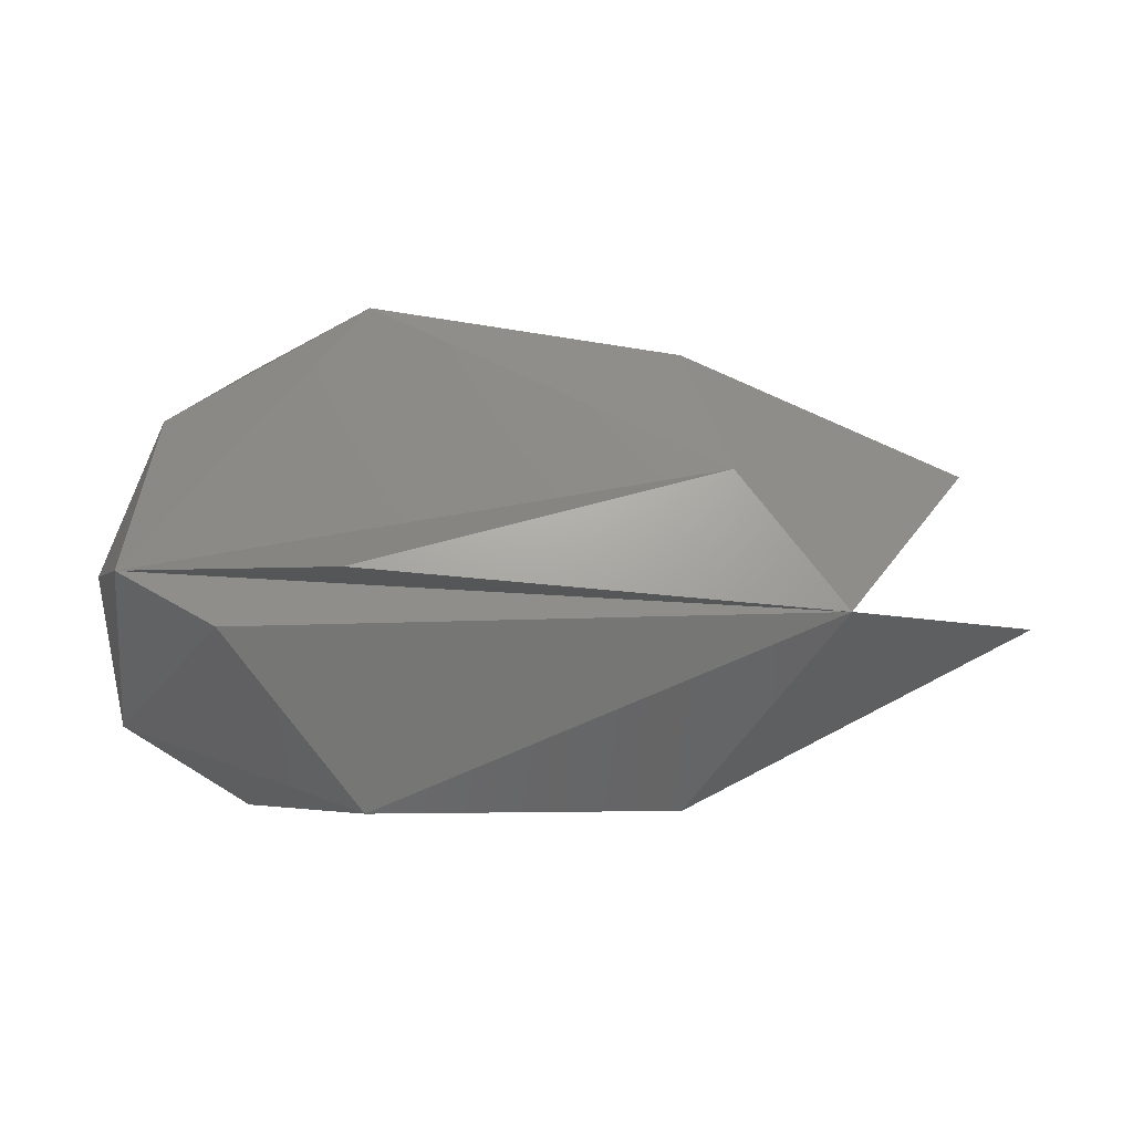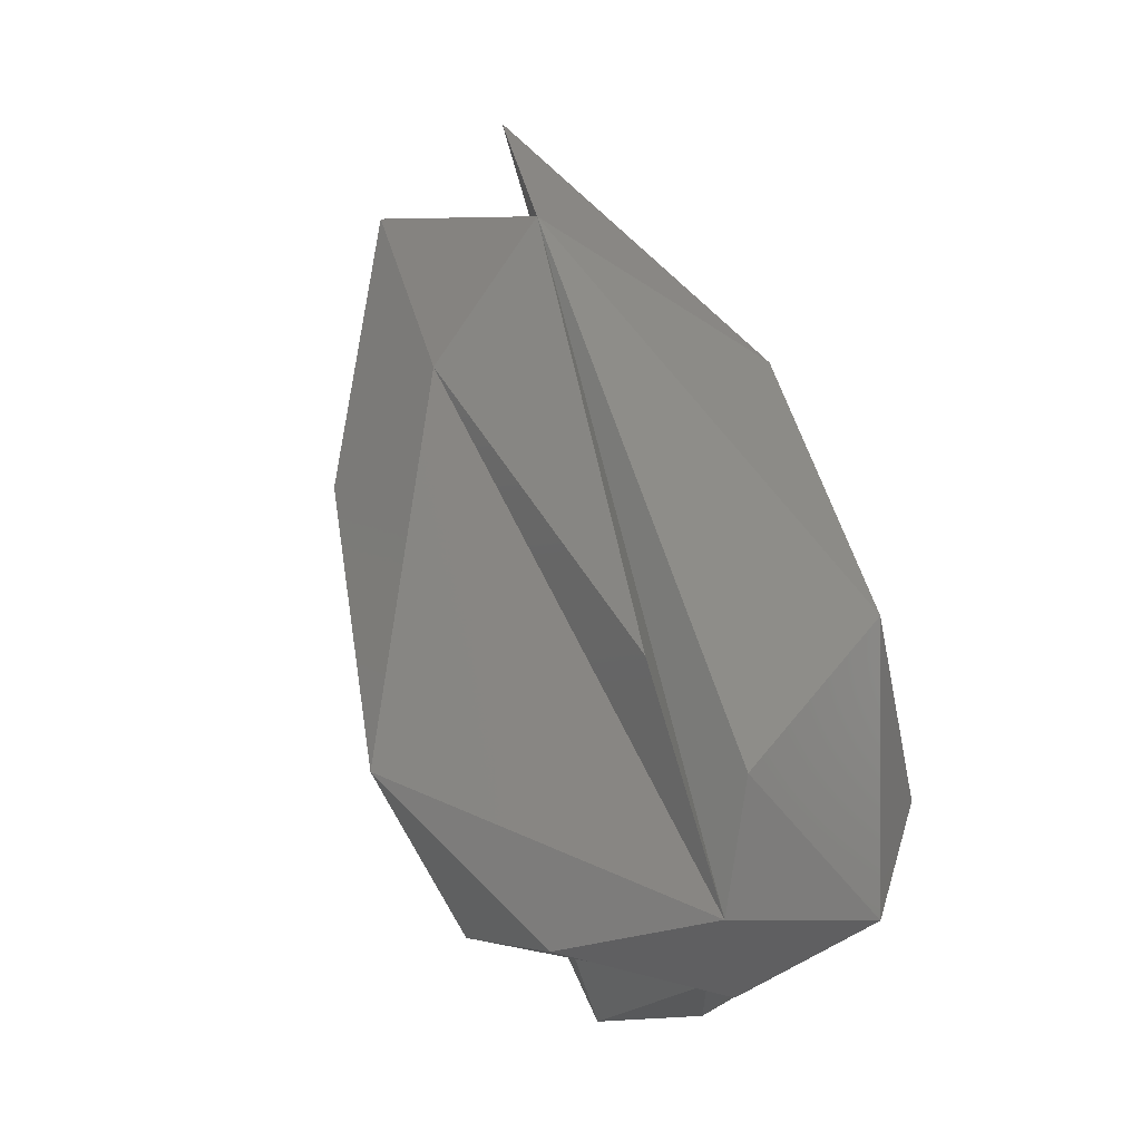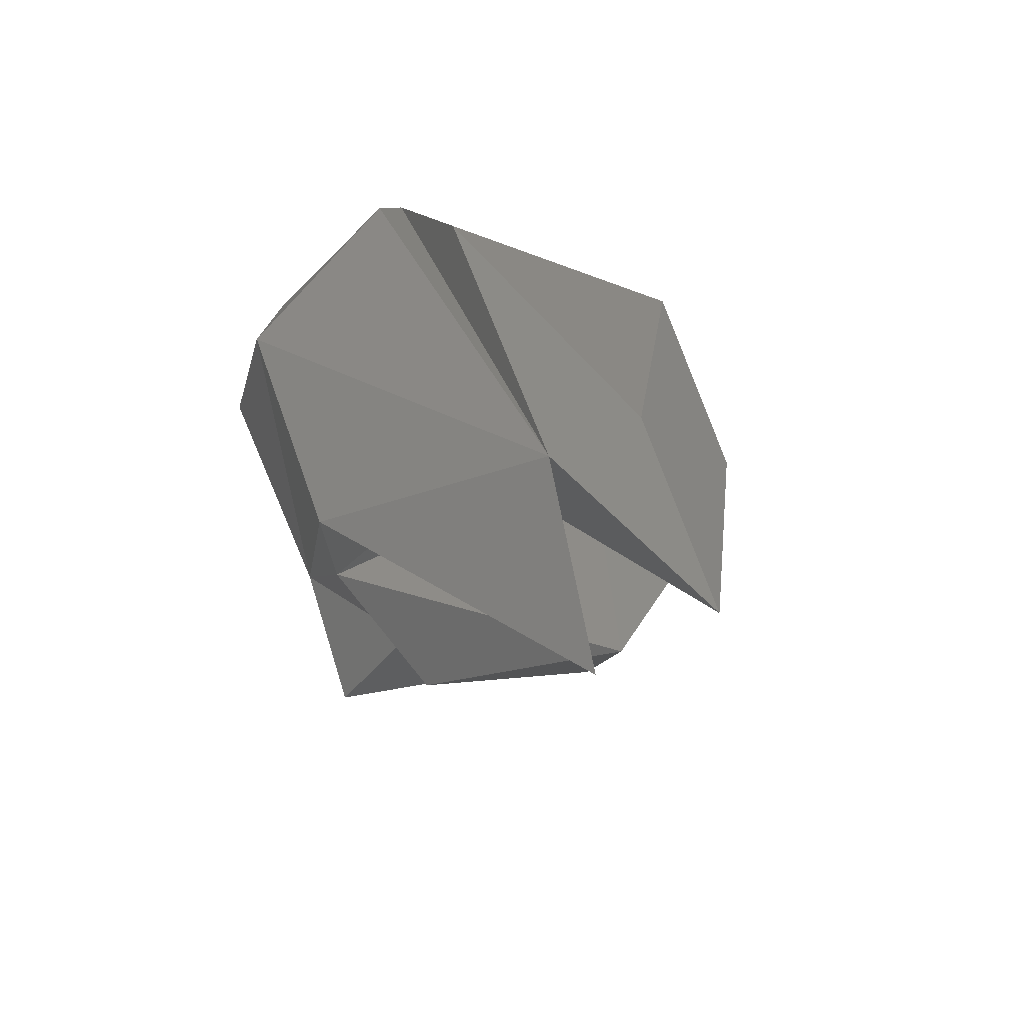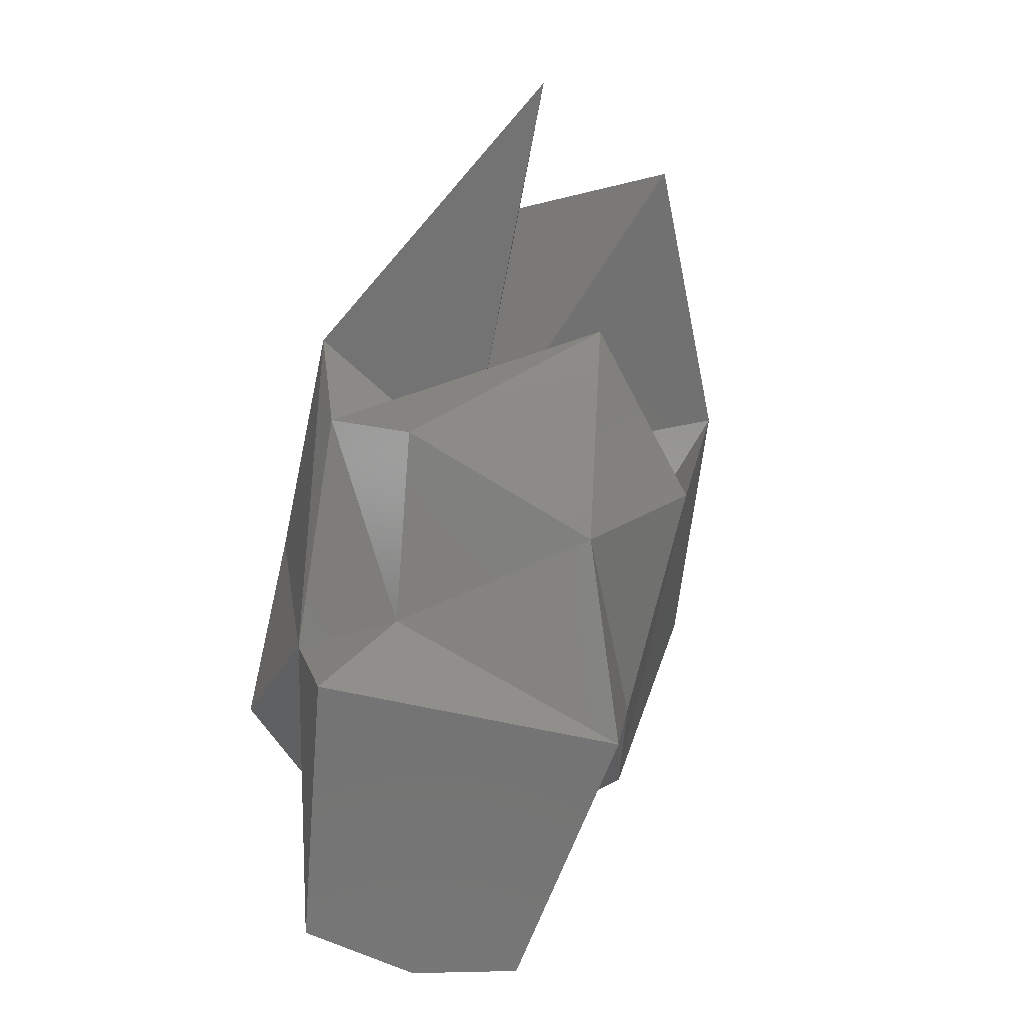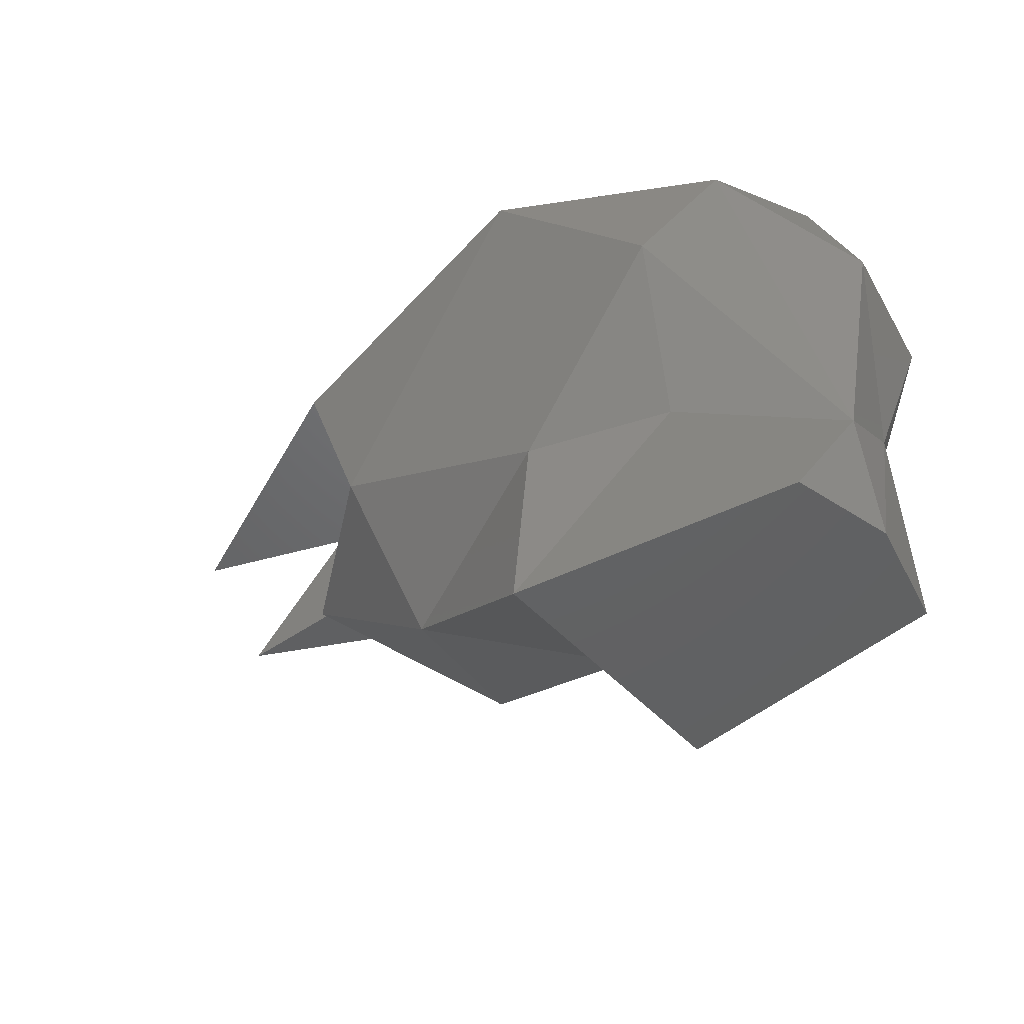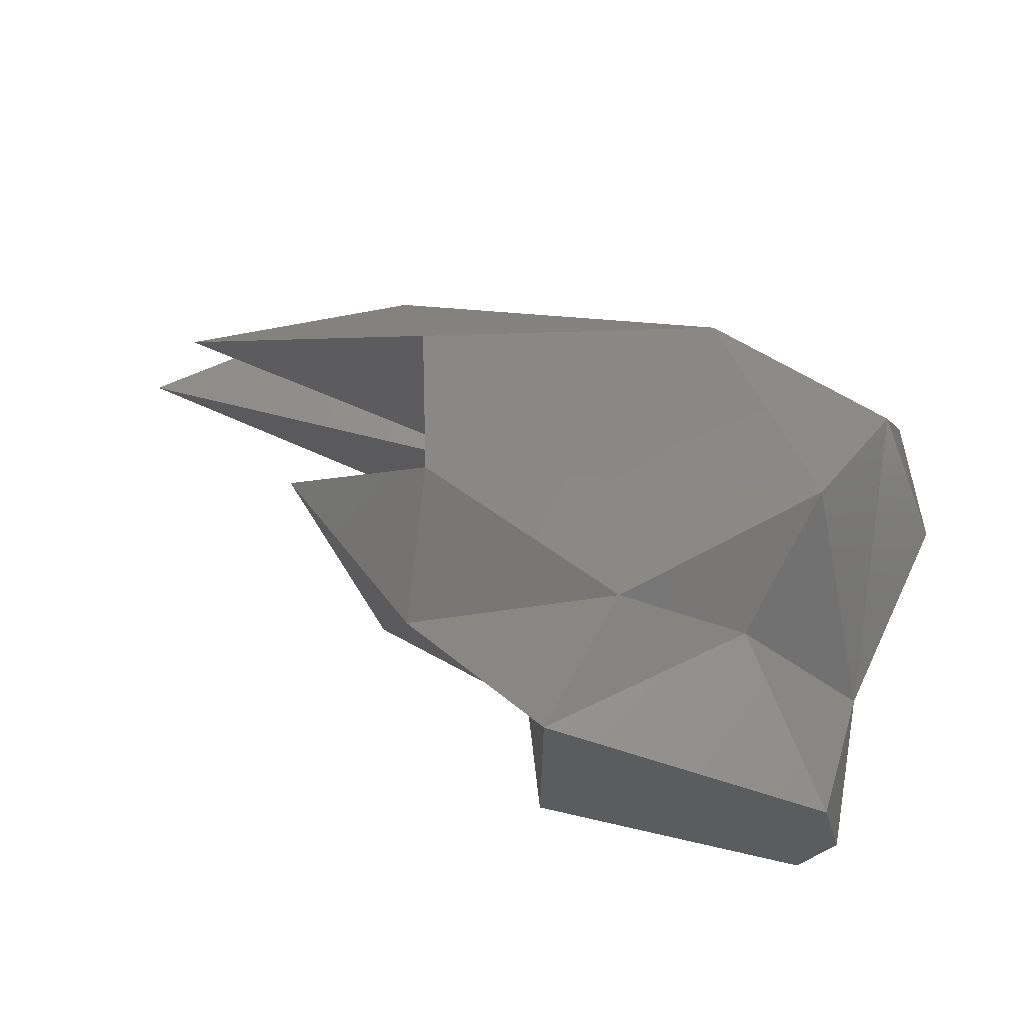
<metadata>
{"format":"stl","ext":"stl","renderer":"f3d","projection":"perspective","resolution":1024,"background":"white","views":[{"elev":-3.0,"azim":5.7,"up":"+Y"},{"elev":72.6,"azim":-107.1,"up":"+Z"},{"elev":27.6,"azim":72.3,"up":"+Z"},{"elev":-65.7,"azim":77.5,"up":"+Z"},{"elev":-44.1,"azim":-141.8,"up":"+Z"},{"elev":66.7,"azim":-164.9,"up":"+Y"}]}
</metadata>
<code>
# stl→obj: 34 verts, 64 faces
v 4.306 0.006 0.427
v 4.332 0.013 0.42
v 4.34 0.003 0.422
v 4.348 0.013 0.412
v 4.32 0.003 0.412
v 4.353 0.002 0.412
v 4.328 -0.011 0.413
v 4.324 -0.009 0.406
v 4.328 0.022 0.413
v 4.313 0.016 0.407
v 4.337 0.01 0.403
v 4.325 0.02 0.403
v 4.308 -0.008 0.397
v 4.306 -0.011 0.419
v 4.295 -0.011 0.408
v 4.287 -0.005 0.414
v 4.289 -0.001 0.402
v 4.285 0.006 0.414
v 4.288 0.006 0.398
v 4.291 0.017 0.418
v 4.295 0.022 0.408
v 4.289 -0.003 0.386
v 4.287 0.006 0.386
v 4.289 0.014 0.386
v 4.298 0.015 0.398
v 4.311 0.017 0.386
v 4.308 0.019 0.397
v 4.324 0.012 0.393
v 4.306 0.025 0.418
v 4.289 0.006 0.423
v 4.314 -0.001 0.393
v 4.328 -0.003 0.397
v 4.297 0.002 0.426
v 4.311 -0.006 0.386
f 1 2 3
f 2 3 4
f 3 4 5
f 6 5 7
f 5 7 8
f 4 9 5
f 9 5 10
f 8 10 11
f 10 11 12
f 10 8 5
f 10 9 12
f 5 6 3
f 7 13 14
f 13 14 15
f 14 15 16
f 15 16 17
f 16 17 18
f 17 18 19
f 18 19 20
f 19 20 21
f 13 22 17
f 22 17 23
f 17 23 19
f 23 19 24
f 19 24 25
f 24 25 26
f 25 26 27
f 19 25 21
f 25 21 27
f 21 27 12
f 27 12 28
f 21 20 29
f 20 29 30
f 29 30 2
f 30 2 1
f 7 13 8
f 13 8 31
f 8 31 32
f 31 32 28
f 1 3 30
f 3 30 33
f 30 33 16
f 33 14 3
f 14 3 7
f 3 7 6
f 13 22 34
f 22 34 23
f 34 23 24
f 9 29 12
f 29 12 21
f 20 18 30
f 18 30 16
f 4 9 2
f 9 2 29
f 13 31 34
f 26 34 31
f 31 28 26
f 27 28 26
f 24 34 26
f 12 28 11
f 13 15 17
f 33 14 16
f 32 11 28
f 32 8 11

</code>
